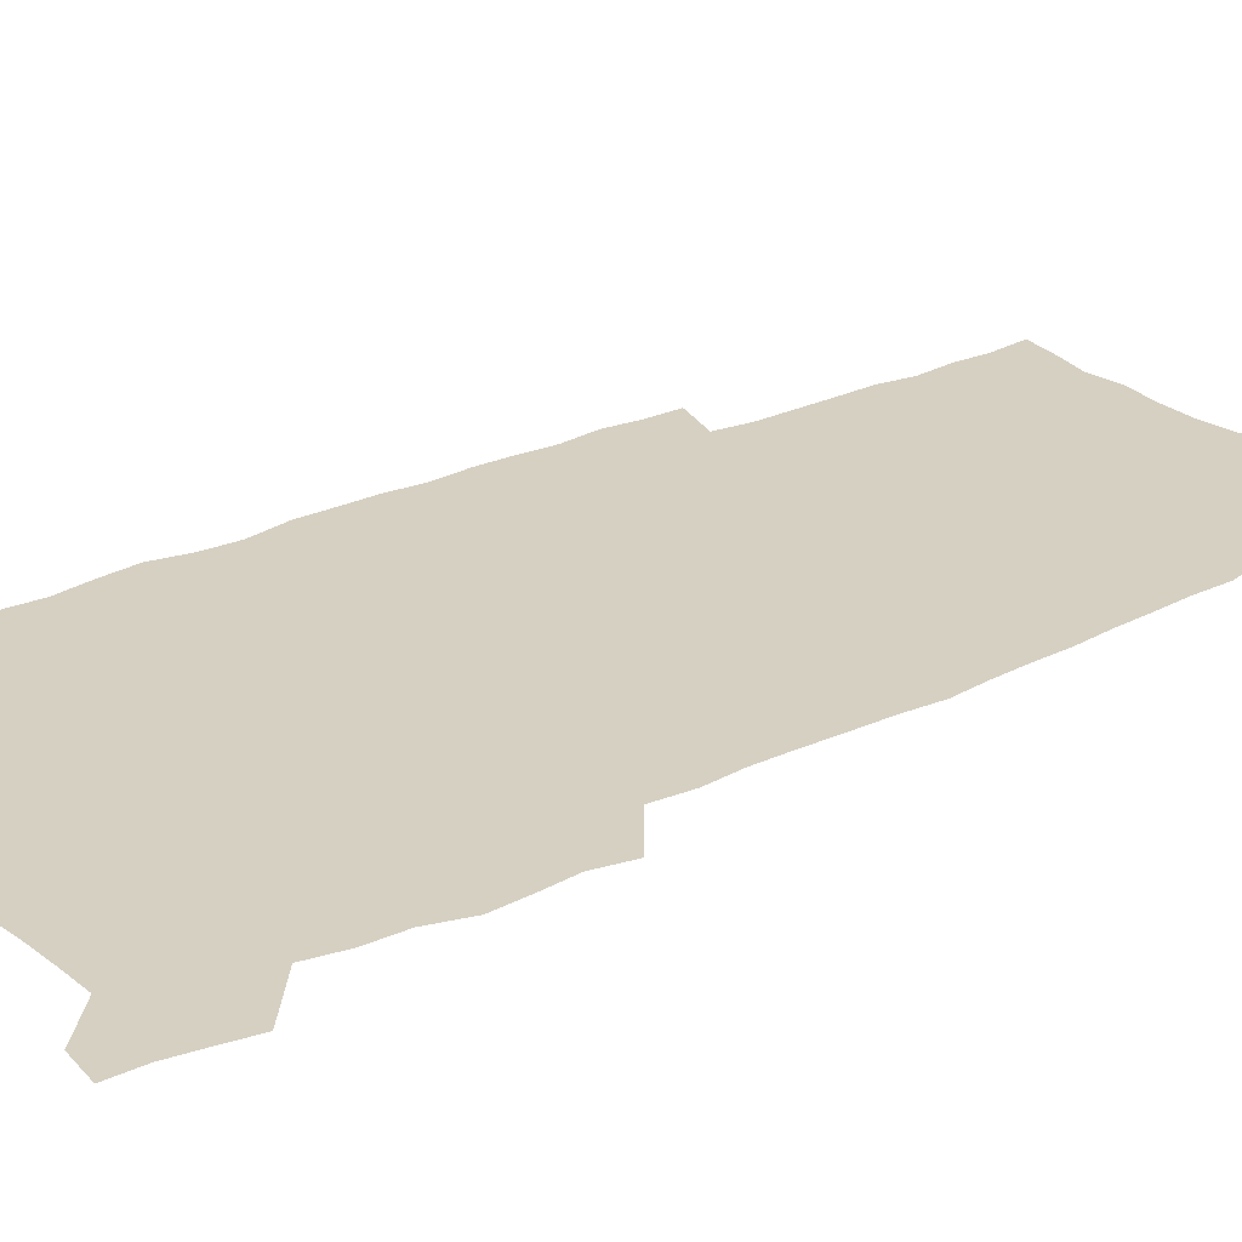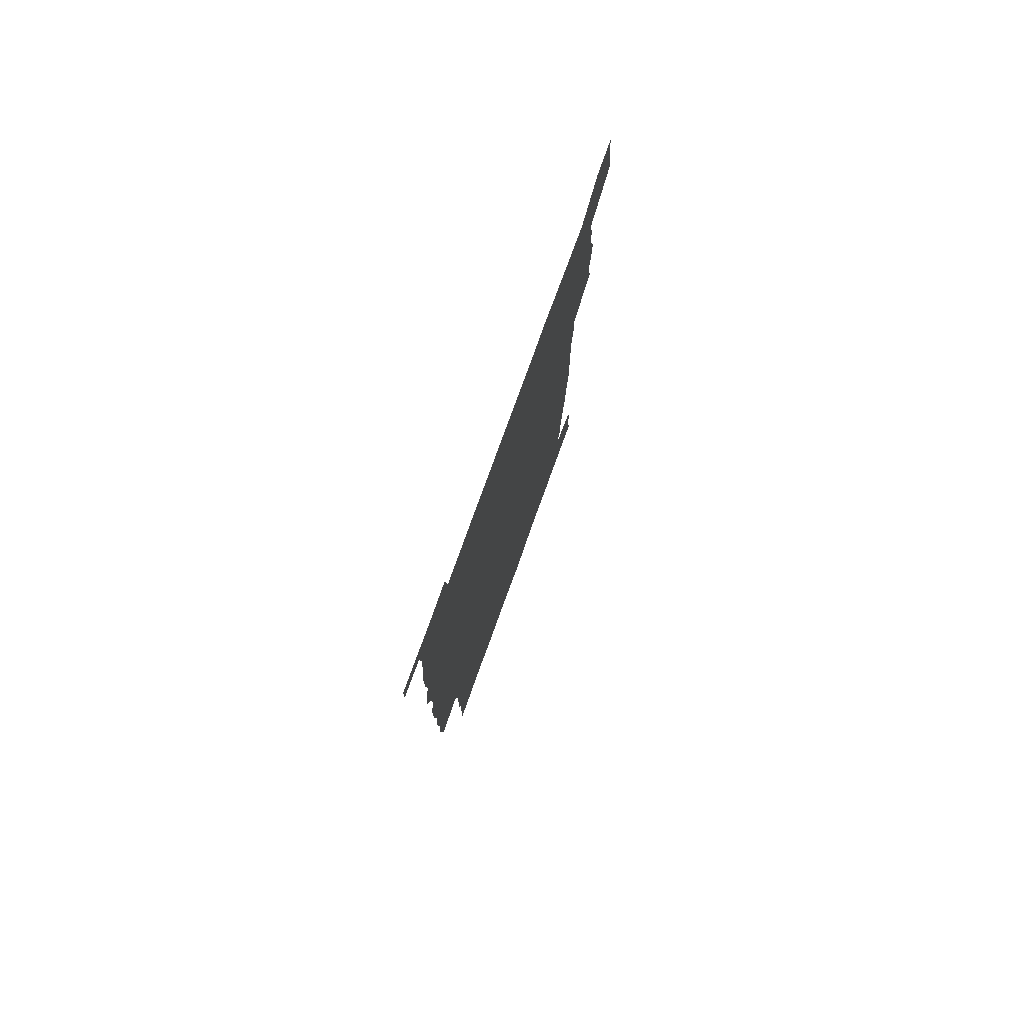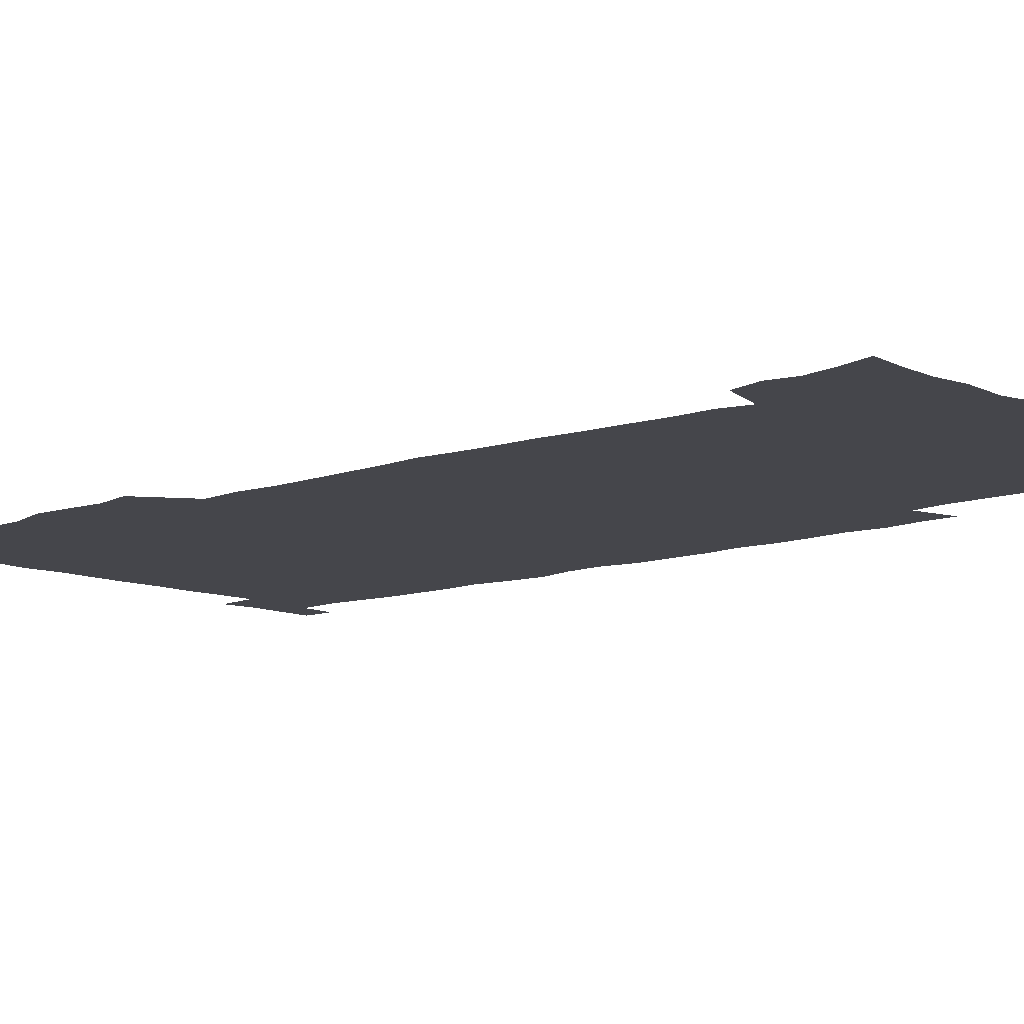
<metadata>
{"format":"obj","ext":"obj","renderer":"f3d","projection":"perspective","resolution":1024,"background":"white","views":[{"elev":26.5,"azim":-126.2,"up":"+Z"},{"elev":79.3,"azim":110.0,"up":"+Y"},{"elev":-10.1,"azim":-46.8,"up":"+Z"}]}
</metadata>
<code>
v 444.4 558.9 0
v 446.8 572.6 0
v 449 586.1 0
v 449.1 600.1 0
v 460.3 162.4 0
v 463.8 176.1 0
v 466 189.4 0
v 463.6 200.5 0
v 466.8 213.9 0
v 456.7 449.5 0
v 459.9 464.9 0
v 458.5 479.8 0
v 457.6 494.6 0
v 462.3 510.4 0
v 462.7 525.6 0
v 465.6 540.9 0
v 464.5 556.1 0
v 465.3 570.3 0
v 465.4 584.5 0
v 464.3 599 0
v 475.2 164.3 0
v 479.8 179 0
v 483.7 193.3 0
v 481.3 204.4 0
v 485.2 219.7 0
v 482.2 231.7 0
v 482.2 247.3 0
v 480.9 262.4 0
v 480.1 278.1 0
v 478.5 293.3 0
v 478 308.9 0
v 477 324.1 0
v 475.4 339 0
v 476.6 355 0
v 476.8 370.8 0
v 477.2 386.8 0
v 477.3 402.8 0
v 475.9 418.6 0
v 477.2 434.7 0
v 476 450 0
v 478.3 465.3 0
v 476.3 480.3 0
v 479.4 495.5 0
v 480.3 510.3 0
v 479.4 525.1 0
v 482.6 539.7 0
v 481.3 554.8 0
v 480.7 569.5 0
v 480.9 583.3 0
v 490 165.3 0
v 494.3 180.3 0
v 495.4 193.4 0
v 497.2 207.7 0
v 499.8 223.7 0
v 497.3 236.4 0
v 499.5 253.2 0
v 498.5 267.8 0
v 498.8 283.5 0
v 498.3 298.5 0
v 496.8 313.1 0
v 495.9 328.1 0
v 495.7 343.4 0
v 495 358.5 0
v 496.1 374.5 0
v 496.2 389.7 0
v 495.4 404.8 0
v 495.6 420.2 0
v 495.3 435.4 0
v 494.6 450.6 0
v 495.9 465.8 0
v 496.7 480.8 0
v 496.3 495.5 0
v 497.8 510.2 0
v 497.6 524.8 0
v 498.1 539.2 0
v 498.9 553.2 0
v 496.7 568.8 0
v 495 584.1 0
v 503.6 163.8 0
v 508.1 180 0
v 509.3 194 0
v 515.5 214.1 0
v 515.7 227.9 0
v 515.3 242 0
v 514.5 256 0
v 514.4 271.1 0
v 515.2 286.9 0
v 513.2 300.7 0
v 512.5 315.4 0
v 512.6 330.9 0
v 510.9 345.2 0
v 511.5 360.5 0
v 513.4 377 0
v 512.8 391.4 0
v 512.3 406.1 0
v 511.6 420.9 0
v 512.4 436.2 0
v 512.8 451.3 0
v 512.7 466.1 0
v 513.3 480.8 0
v 513 495.5 0
v 512.8 510.1 0
v 513.2 524.5 0
v 513.2 538.9 0
v 513.3 553.2 0
v 512.2 568.1 0
v 509.4 585.2 0
v 521.1 165.5 0
v 523.6 181 0
v 527.3 199.2 0
v 529.6 215.9 0
v 529.2 228.9 0
v 531.2 245.5 0
v 529.3 258.3 0
v 529.4 273.3 0
v 529.2 288.1 0
v 528.6 302.7 0
v 527.2 316.8 0
v 528.5 333.3 0
v 528.4 348 0
v 527.2 362.3 0
v 527.5 377.2 0
v 528.1 392.4 0
v 527.8 406.8 0
v 527.9 421.6 0
v 526.7 436.4 0
v 527.9 451.7 0
v 528.2 466.4 0
v 528.3 480.9 0
v 528.6 495.4 0
v 528.3 509.9 0
v 528.2 524.3 0
v 529 538.4 0
v 528 553.3 0
v 526.7 568.9 0
v 523.8 586.9 0
v 535.7 162.7 0
v 539.9 183.5 0
v 541.6 199.6 0
v 542.6 214.9 0
v 543.9 231.5 0
v 544.1 245.9 0
v 543.5 259.3 0
v 543.9 274.1 0
v 543.8 289.5 0
v 543.2 304.1 0
v 542.7 318.8 0
v 542.6 333.7 0
v 542.7 348.9 0
v 542.4 363.4 0
v 542.3 378 0
v 542.2 392.5 0
v 541.5 406.5 0
v 543.2 422.7 0
v 542.4 437.1 0
v 542.9 452 0
v 542.9 466.5 0
v 542 481.1 0
v 543.2 495.7 0
v 542.9 510 0
v 543.7 524.2 0
v 543 539.3 0
v 542.6 553.7 0
v 541.7 569 0
v 540.1 585.4 0
v 550.7 158.1 0
v 554.3 181.4 0
v 555.5 198.2 0
v 556.7 215.4 0
v 557.5 231.7 0
v 557.5 245.9 0
v 558.1 260.8 0
v 557.5 273.8 0
v 557.9 291.3 0
v 557.3 304.9 0
v 557 319.3 0
v 556.8 334.2 0
v 556.8 349 0
v 556.6 363.8 0
v 556.6 378.5 0
v 556.7 392.9 0
v 557.1 408.1 0
v 557.3 422.7 0
v 557.2 437.4 0
v 557.5 452.2 0
v 557.7 466.7 0
v 557.3 481.2 0
v 557.9 495.7 0
v 557.5 510.1 0
v 557.7 524.3 0
v 557.6 539 0
v 557.2 553.8 0
v 556.7 568.8 0
v 555.2 585.9 0
v 567.9 161.4 0
v 569.6 182.7 0
v 570.5 200.1 0
v 571 217.3 0
v 571.2 231.3 0
v 571.3 247.3 0
v 571.3 260.7 0
v 571.1 274.1 0
v 571.3 291.5 0
v 571.5 305.6 0
v 571.2 319.9 0
v 571.2 335.1 0
v 571 349.6 0
v 570.8 364.4 0
v 570.5 378 0
v 571.5 394.1 0
v 571.5 408.4 0
v 571.6 422.7 0
v 571.6 437.3 0
v 571.7 451.8 0
v 571.9 467 0
v 571.9 481.3 0
v 572 495.7 0
v 572 510.1 0
v 571.8 524.8 0
v 572.1 538.7 0
v 571.6 554.6 0
v 571.5 569.3 0
v 570.5 586.1 0
v 584.2 162 0
v 584.3 182.5 0
v 585.1 197.9 0
v 585 215.4 0
v 585 231.5 0
v 585.3 245.7 0
v 585 260.5 0
v 585.1 274.2 0
v 586 289 0
v 585.5 305.7 0
v 585.4 319.9 0
v 585.2 335 0
v 585.2 349.9 0
v 584.9 364.9 0
v 585.3 379.8 0
v 585.4 394.1 0
v 585.4 408.9 0
v 585.9 422.8 0
v 585.9 437.4 0
v 586 451.9 0
v 586.1 466.7 0
v 586.3 481.2 0
v 586.3 495.8 0
v 586.3 510.2 0
v 586.3 524.6 0
v 586.4 539.5 0
v 586.7 553.8 0
v 586.4 569.2 0
v 586 585.4 0
v 600.1 160.9 0
v 599.4 179.7 0
v 599.7 196.9 0
v 598.9 215.9 0
v 599.3 230.1 0
v 599.4 244.8 0
v 599.3 259.7 0
v 599 275.6 0
v 600.2 288.6 0
v 599.4 305.4 0
v 599.4 319.9 0
v 599.6 334 0
v 599.2 350.4 0
v 599.1 365.1 0
v 599.3 379.5 0
v 599.5 394 0
v 600.1 408.4 0
v 600 423 0
v 600.1 437.3 0
v 600.3 451.8 0
v 600.6 466 0
v 600.8 481.2 0
v 600.8 495.8 0
v 600.7 510.3 0
v 600.9 524.9 0
v 600.9 539.4 0
v 601.3 554.3 0
v 601.3 569.2 0
v 601.3 586 0
v 615.3 163.5 0
v 613.3 183.5 0
v 614.6 196.1 0
v 613.5 213.5 0
v 613.5 228.6 0
v 614 243.1 0
v 614.2 258.1 0
v 613.8 273.9 0
v 614.1 288.6 0
v 613.1 305.5 0
v 613.8 319.4 0
v 613.5 334.6 0
v 613.9 349.1 0
v 613.6 364.2 0
v 613.8 378.7 0
v 614 393.3 0
v 614.2 407.9 0
v 614.7 422.4 0
v 614.6 437.1 0
v 615.2 451.7 0
v 614.7 467.7 0
v 615.6 481.7 0
v 615.2 496 0
v 615.4 510.5 0
v 615.5 525 0
v 614.8 538.9 0
v 616 554.7 0
v 615.9 568.7 0
v 616.3 585 0
v 631 161.2 0
v 628.5 180 0
v 629.3 194.2 0
v 628.2 211 0
v 628 226.6 0
v 628.8 241.1 0
v 628.8 256.6 0
v 628.5 272.7 0
v 628.7 288 0
v 627.4 304.1 0
v 628.7 318 0
v 628.6 333 0
v 628.4 348.1 0
v 628.7 362.7 0
v 628.3 377.8 0
v 629 392.2 0
v 629.8 406.8 0
v 630.4 421.6 0
v 630 436.7 0
v 629.9 451.8 0
v 628.8 466.9 0
v 630.8 481.5 0
v 630.6 496 0
v 631.8 511 0
v 631 525.6 0
v 630.3 540.1 0
v 630.8 554.9 0
v 630.6 569.3 0
v 631.2 584.6 0
v 632.9 602.5 0
v 645.7 160 0
v 643.9 176.9 0
v 644.7 190.9 0
v 643.2 208 0
v 645.4 221.6 0
v 645 237.3 0
v 644.9 253.2 0
v 644.7 269.5 0
v 646.6 284.5 0
v 644.8 300.8 0
v 644.9 315.8 0
v 643.7 331.4 0
v 645.1 345.7 0
v 644.4 361 0
v 645.7 375.4 0
v 646.1 390.3 0
v 647.2 405.1 0
v 646.3 420.6 0
v 646.7 435.7 0
v 646.1 451.1 0
v 646.2 466.4 0
v 645 481.4 0
v 645.8 495.8 0
v 647.6 511.2 0
v 646.4 526 0
v 645 540.4 0
v 646.6 555.5 0
v 645.1 569.8 0
v 645.7 584.7 0
v 647.2 600.7 0
v 665.7 280.3 0
v 665.8 295.4 0
v 667.5 309.9 0
v 665.6 326.1 0
v 666.6 340.9 0
v 666.9 356.2 0
v 665.6 372.1 0
v 667 387 0
v 666.8 402.3 0
v 666.8 417.6 0
v 663.6 434.7 0
v 664.3 449.8 0
v 667.4 464.8 0
v 665.8 480.5 0
v 663.4 496.1 0
v 664.3 511.5 0
v 664 526.6 0
v 663.6 541.7 0
v 661.8 556.6 0
v 660.5 571.1 0
v 661.9 587.1 0
v 662 601.3 0
v 676.8 587.9 0
v 676.5 601.8 0
f 16 17 1
f 1 17 2
f 17 18 2
f 2 18 3
f 18 19 3
f 3 19 4
f 19 20 4
f 5 21 6
f 21 22 6
f 6 22 7
f 22 23 7
f 7 23 8
f 23 24 8
f 8 24 9
f 24 25 9
f 39 40 10
f 10 40 11
f 40 41 11
f 11 41 12
f 41 42 12
f 12 42 13
f 42 43 13
f 13 43 14
f 43 44 14
f 14 44 15
f 44 45 15
f 15 45 16
f 45 46 16
f 16 46 17
f 46 47 17
f 17 47 18
f 47 48 18
f 18 48 19
f 48 49 19
f 19 49 20
f 21 50 22
f 50 51 22
f 22 51 23
f 51 52 23
f 23 52 24
f 52 53 24
f 24 53 25
f 53 54 25
f 25 54 26
f 54 55 26
f 26 55 27
f 55 56 27
f 27 56 28
f 56 57 28
f 28 57 29
f 57 58 29
f 29 58 30
f 58 59 30
f 30 59 31
f 59 60 31
f 31 60 32
f 60 61 32
f 32 61 33
f 61 62 33
f 33 62 34
f 62 63 34
f 34 63 35
f 63 64 35
f 35 64 36
f 64 65 36
f 36 65 37
f 65 66 37
f 37 66 38
f 66 67 38
f 38 67 39
f 67 68 39
f 39 68 40
f 68 69 40
f 40 69 41
f 69 70 41
f 41 70 42
f 70 71 42
f 42 71 43
f 71 72 43
f 43 72 44
f 72 73 44
f 44 73 45
f 73 74 45
f 45 74 46
f 74 75 46
f 46 75 47
f 75 76 47
f 47 76 48
f 76 77 48
f 48 77 49
f 77 78 49
f 50 79 51
f 79 80 51
f 51 80 52
f 80 81 52
f 52 81 53
f 81 82 53
f 53 82 54
f 82 83 54
f 54 83 55
f 83 84 55
f 55 84 56
f 84 85 56
f 56 85 57
f 85 86 57
f 57 86 58
f 86 87 58
f 58 87 59
f 87 88 59
f 59 88 60
f 88 89 60
f 60 89 61
f 89 90 61
f 61 90 62
f 90 91 62
f 62 91 63
f 91 92 63
f 63 92 64
f 92 93 64
f 64 93 65
f 93 94 65
f 65 94 66
f 94 95 66
f 66 95 67
f 95 96 67
f 67 96 68
f 96 97 68
f 68 97 69
f 97 98 69
f 69 98 70
f 98 99 70
f 70 99 71
f 99 100 71
f 71 100 72
f 100 101 72
f 72 101 73
f 101 102 73
f 73 102 74
f 102 103 74
f 74 103 75
f 103 104 75
f 75 104 76
f 104 105 76
f 76 105 77
f 105 106 77
f 77 106 78
f 106 107 78
f 79 108 80
f 108 109 80
f 80 109 81
f 109 110 81
f 81 110 82
f 110 111 82
f 82 111 83
f 111 112 83
f 83 112 84
f 112 113 84
f 84 113 85
f 113 114 85
f 85 114 86
f 114 115 86
f 86 115 87
f 115 116 87
f 87 116 88
f 116 117 88
f 88 117 89
f 117 118 89
f 89 118 90
f 118 119 90
f 90 119 91
f 119 120 91
f 91 120 92
f 120 121 92
f 92 121 93
f 121 122 93
f 93 122 94
f 122 123 94
f 94 123 95
f 123 124 95
f 95 124 96
f 124 125 96
f 96 125 97
f 125 126 97
f 97 126 98
f 126 127 98
f 98 127 99
f 127 128 99
f 99 128 100
f 128 129 100
f 100 129 101
f 129 130 101
f 101 130 102
f 130 131 102
f 102 131 103
f 131 132 103
f 103 132 104
f 132 133 104
f 104 133 105
f 133 134 105
f 105 134 106
f 134 135 106
f 106 135 107
f 135 136 107
f 108 137 109
f 137 138 109
f 109 138 110
f 138 139 110
f 110 139 111
f 139 140 111
f 111 140 112
f 140 141 112
f 112 141 113
f 141 142 113
f 113 142 114
f 142 143 114
f 114 143 115
f 143 144 115
f 115 144 116
f 144 145 116
f 116 145 117
f 145 146 117
f 117 146 118
f 146 147 118
f 118 147 119
f 147 148 119
f 119 148 120
f 148 149 120
f 120 149 121
f 149 150 121
f 121 150 122
f 150 151 122
f 122 151 123
f 151 152 123
f 123 152 124
f 152 153 124
f 124 153 125
f 153 154 125
f 125 154 126
f 154 155 126
f 126 155 127
f 155 156 127
f 127 156 128
f 156 157 128
f 128 157 129
f 157 158 129
f 129 158 130
f 158 159 130
f 130 159 131
f 159 160 131
f 131 160 132
f 160 161 132
f 132 161 133
f 161 162 133
f 133 162 134
f 162 163 134
f 134 163 135
f 163 164 135
f 135 164 136
f 164 165 136
f 137 166 138
f 166 167 138
f 138 167 139
f 167 168 139
f 139 168 140
f 168 169 140
f 140 169 141
f 169 170 141
f 141 170 142
f 170 171 142
f 142 171 143
f 171 172 143
f 143 172 144
f 172 173 144
f 144 173 145
f 173 174 145
f 145 174 146
f 174 175 146
f 146 175 147
f 175 176 147
f 147 176 148
f 176 177 148
f 148 177 149
f 177 178 149
f 149 178 150
f 178 179 150
f 150 179 151
f 179 180 151
f 151 180 152
f 180 181 152
f 152 181 153
f 181 182 153
f 153 182 154
f 182 183 154
f 154 183 155
f 183 184 155
f 155 184 156
f 184 185 156
f 156 185 157
f 185 186 157
f 157 186 158
f 186 187 158
f 158 187 159
f 187 188 159
f 159 188 160
f 188 189 160
f 160 189 161
f 189 190 161
f 161 190 162
f 190 191 162
f 162 191 163
f 191 192 163
f 163 192 164
f 192 193 164
f 164 193 165
f 193 194 165
f 166 195 167
f 195 196 167
f 167 196 168
f 196 197 168
f 168 197 169
f 197 198 169
f 169 198 170
f 198 199 170
f 170 199 171
f 199 200 171
f 171 200 172
f 200 201 172
f 172 201 173
f 201 202 173
f 173 202 174
f 202 203 174
f 174 203 175
f 203 204 175
f 175 204 176
f 204 205 176
f 176 205 177
f 205 206 177
f 177 206 178
f 206 207 178
f 178 207 179
f 207 208 179
f 179 208 180
f 208 209 180
f 180 209 181
f 209 210 181
f 181 210 182
f 210 211 182
f 182 211 183
f 211 212 183
f 183 212 184
f 212 213 184
f 184 213 185
f 213 214 185
f 185 214 186
f 214 215 186
f 186 215 187
f 215 216 187
f 187 216 188
f 216 217 188
f 188 217 189
f 217 218 189
f 189 218 190
f 218 219 190
f 190 219 191
f 219 220 191
f 191 220 192
f 220 221 192
f 192 221 193
f 221 222 193
f 193 222 194
f 222 223 194
f 195 224 196
f 224 225 196
f 196 225 197
f 225 226 197
f 197 226 198
f 226 227 198
f 198 227 199
f 227 228 199
f 199 228 200
f 228 229 200
f 200 229 201
f 229 230 201
f 201 230 202
f 230 231 202
f 202 231 203
f 231 232 203
f 203 232 204
f 232 233 204
f 204 233 205
f 233 234 205
f 205 234 206
f 234 235 206
f 206 235 207
f 235 236 207
f 207 236 208
f 236 237 208
f 208 237 209
f 237 238 209
f 209 238 210
f 238 239 210
f 210 239 211
f 239 240 211
f 211 240 212
f 240 241 212
f 212 241 213
f 241 242 213
f 213 242 214
f 242 243 214
f 214 243 215
f 243 244 215
f 215 244 216
f 244 245 216
f 216 245 217
f 245 246 217
f 217 246 218
f 246 247 218
f 218 247 219
f 247 248 219
f 219 248 220
f 248 249 220
f 220 249 221
f 249 250 221
f 221 250 222
f 250 251 222
f 222 251 223
f 251 252 223
f 224 253 225
f 253 254 225
f 225 254 226
f 254 255 226
f 226 255 227
f 255 256 227
f 227 256 228
f 256 257 228
f 228 257 229
f 257 258 229
f 229 258 230
f 258 259 230
f 230 259 231
f 259 260 231
f 231 260 232
f 260 261 232
f 232 261 233
f 261 262 233
f 233 262 234
f 262 263 234
f 234 263 235
f 263 264 235
f 235 264 236
f 264 265 236
f 236 265 237
f 265 266 237
f 237 266 238
f 266 267 238
f 238 267 239
f 267 268 239
f 239 268 240
f 268 269 240
f 240 269 241
f 269 270 241
f 241 270 242
f 270 271 242
f 242 271 243
f 271 272 243
f 243 272 244
f 272 273 244
f 244 273 245
f 273 274 245
f 245 274 246
f 274 275 246
f 246 275 247
f 275 276 247
f 247 276 248
f 276 277 248
f 248 277 249
f 277 278 249
f 249 278 250
f 278 279 250
f 250 279 251
f 279 280 251
f 251 280 252
f 280 281 252
f 253 282 254
f 282 283 254
f 254 283 255
f 283 284 255
f 255 284 256
f 284 285 256
f 256 285 257
f 285 286 257
f 257 286 258
f 286 287 258
f 258 287 259
f 287 288 259
f 259 288 260
f 288 289 260
f 260 289 261
f 289 290 261
f 261 290 262
f 290 291 262
f 262 291 263
f 291 292 263
f 263 292 264
f 292 293 264
f 264 293 265
f 293 294 265
f 265 294 266
f 294 295 266
f 266 295 267
f 295 296 267
f 267 296 268
f 296 297 268
f 268 297 269
f 297 298 269
f 269 298 270
f 298 299 270
f 270 299 271
f 299 300 271
f 271 300 272
f 300 301 272
f 272 301 273
f 301 302 273
f 273 302 274
f 302 303 274
f 274 303 275
f 303 304 275
f 275 304 276
f 304 305 276
f 276 305 277
f 305 306 277
f 277 306 278
f 306 307 278
f 278 307 279
f 307 308 279
f 279 308 280
f 308 309 280
f 280 309 281
f 309 310 281
f 282 311 283
f 311 312 283
f 283 312 284
f 312 313 284
f 284 313 285
f 313 314 285
f 285 314 286
f 314 315 286
f 286 315 287
f 315 316 287
f 287 316 288
f 316 317 288
f 288 317 289
f 317 318 289
f 289 318 290
f 318 319 290
f 290 319 291
f 319 320 291
f 291 320 292
f 320 321 292
f 292 321 293
f 321 322 293
f 293 322 294
f 322 323 294
f 294 323 295
f 323 324 295
f 295 324 296
f 324 325 296
f 296 325 297
f 325 326 297
f 297 326 298
f 326 327 298
f 298 327 299
f 327 328 299
f 299 328 300
f 328 329 300
f 300 329 301
f 329 330 301
f 301 330 302
f 330 331 302
f 302 331 303
f 331 332 303
f 303 332 304
f 332 333 304
f 304 333 305
f 333 334 305
f 305 334 306
f 334 335 306
f 306 335 307
f 335 336 307
f 307 336 308
f 336 337 308
f 308 337 309
f 337 338 309
f 309 338 310
f 338 339 310
f 311 341 312
f 341 342 312
f 312 342 313
f 342 343 313
f 313 343 314
f 343 344 314
f 314 344 315
f 344 345 315
f 315 345 316
f 345 346 316
f 316 346 317
f 346 347 317
f 317 347 318
f 347 348 318
f 318 348 319
f 348 349 319
f 319 349 320
f 349 350 320
f 320 350 321
f 350 351 321
f 321 351 322
f 351 352 322
f 322 352 323
f 352 353 323
f 323 353 324
f 353 354 324
f 324 354 325
f 354 355 325
f 325 355 326
f 355 356 326
f 326 356 327
f 356 357 327
f 327 357 328
f 357 358 328
f 328 358 329
f 358 359 329
f 329 359 330
f 359 360 330
f 330 360 331
f 360 361 331
f 331 361 332
f 361 362 332
f 332 362 333
f 362 363 333
f 333 363 334
f 363 364 334
f 334 364 335
f 364 365 335
f 335 365 336
f 365 366 336
f 336 366 337
f 366 367 337
f 337 367 338
f 367 368 338
f 338 368 339
f 368 369 339
f 339 369 340
f 369 370 340
f 349 371 350
f 371 372 350
f 350 372 351
f 372 373 351
f 351 373 352
f 373 374 352
f 352 374 353
f 374 375 353
f 353 375 354
f 375 376 354
f 354 376 355
f 376 377 355
f 355 377 356
f 377 378 356
f 356 378 357
f 378 379 357
f 357 379 358
f 379 380 358
f 358 380 359
f 380 381 359
f 359 381 360
f 381 382 360
f 360 382 361
f 382 383 361
f 361 383 362
f 383 384 362
f 362 384 363
f 384 385 363
f 363 385 364
f 385 386 364
f 364 386 365
f 386 387 365
f 365 387 366
f 387 388 366
f 366 388 367
f 388 389 367
f 367 389 368
f 389 390 368
f 368 390 369
f 390 391 369
f 369 391 370
f 391 392 370
f 391 393 392
f 393 394 392

</code>
